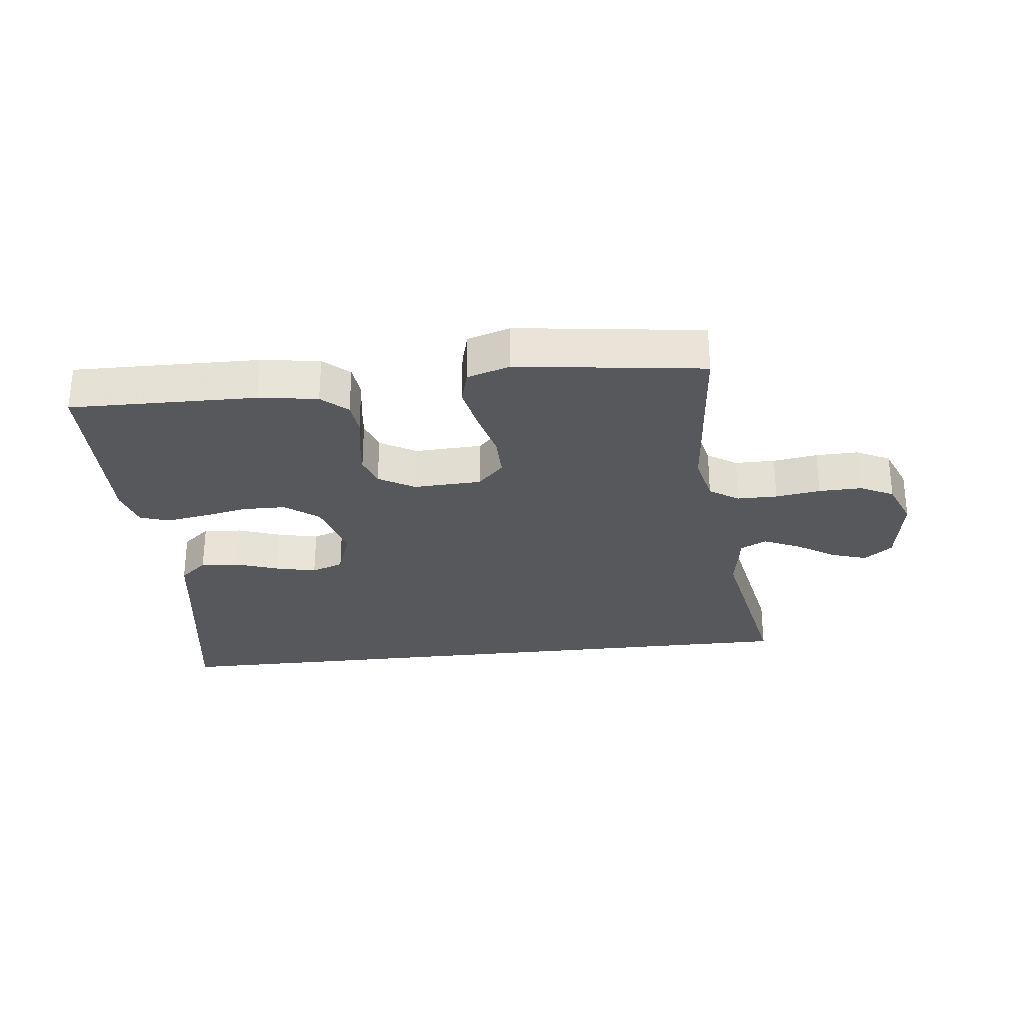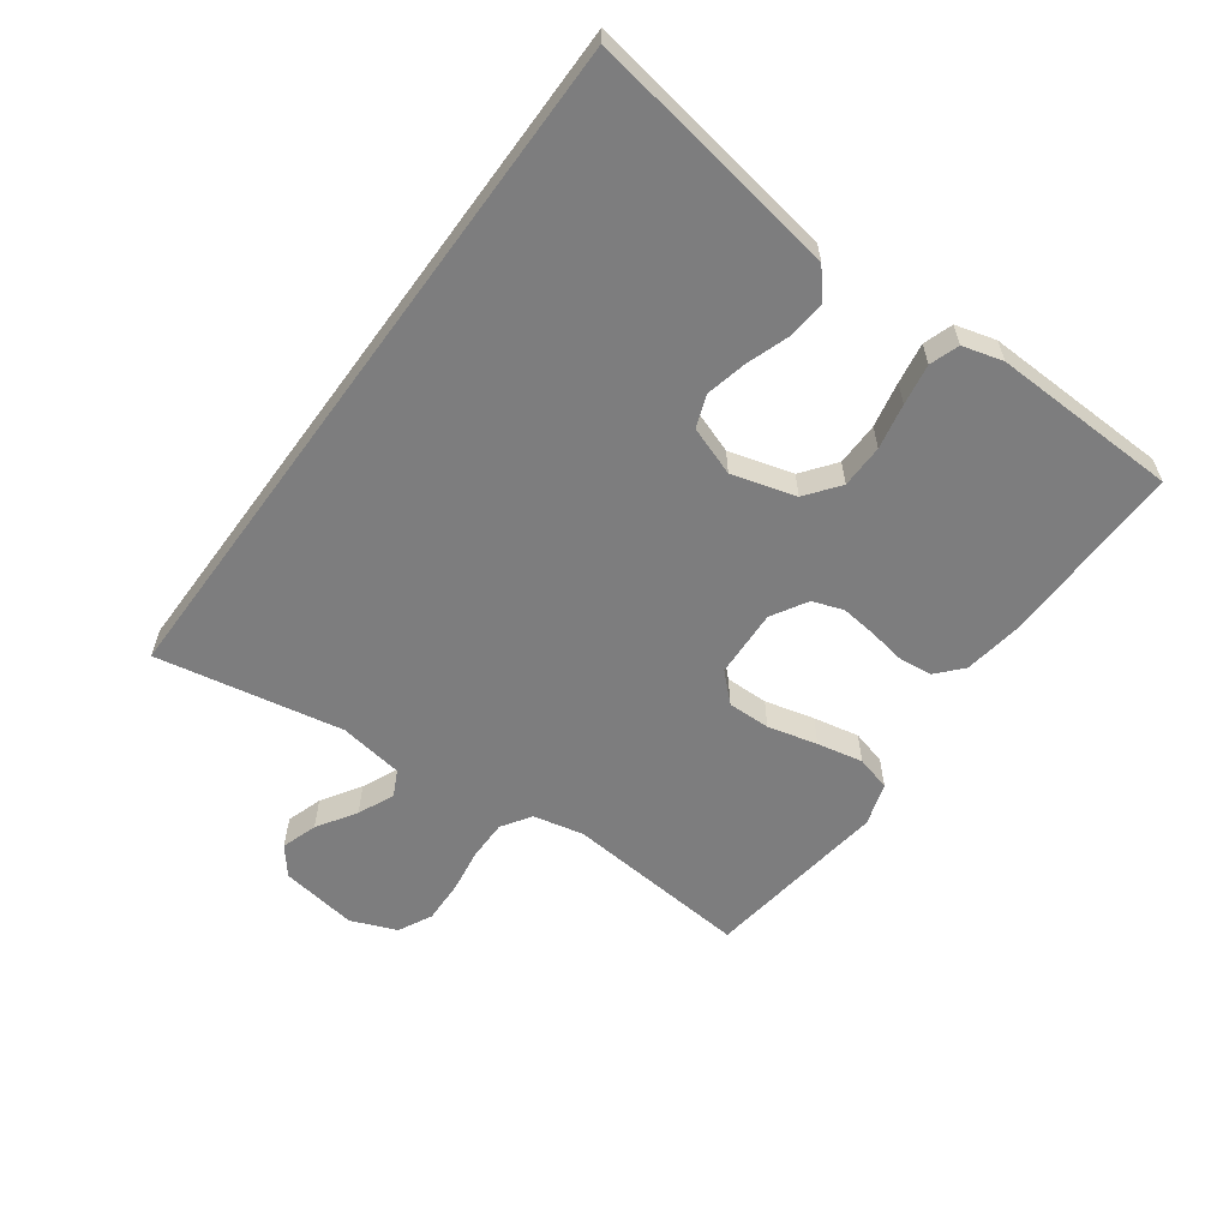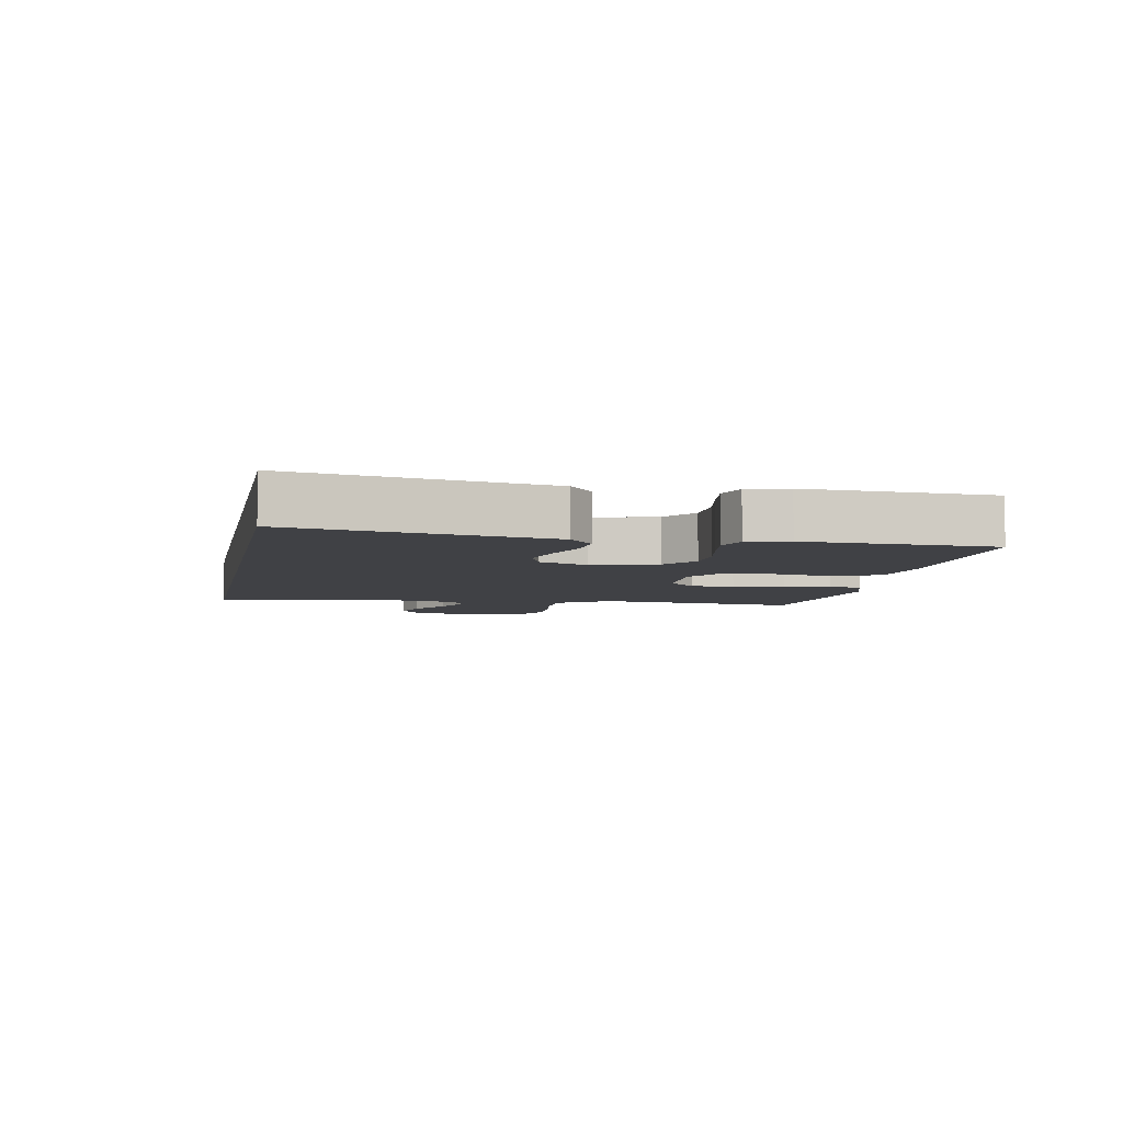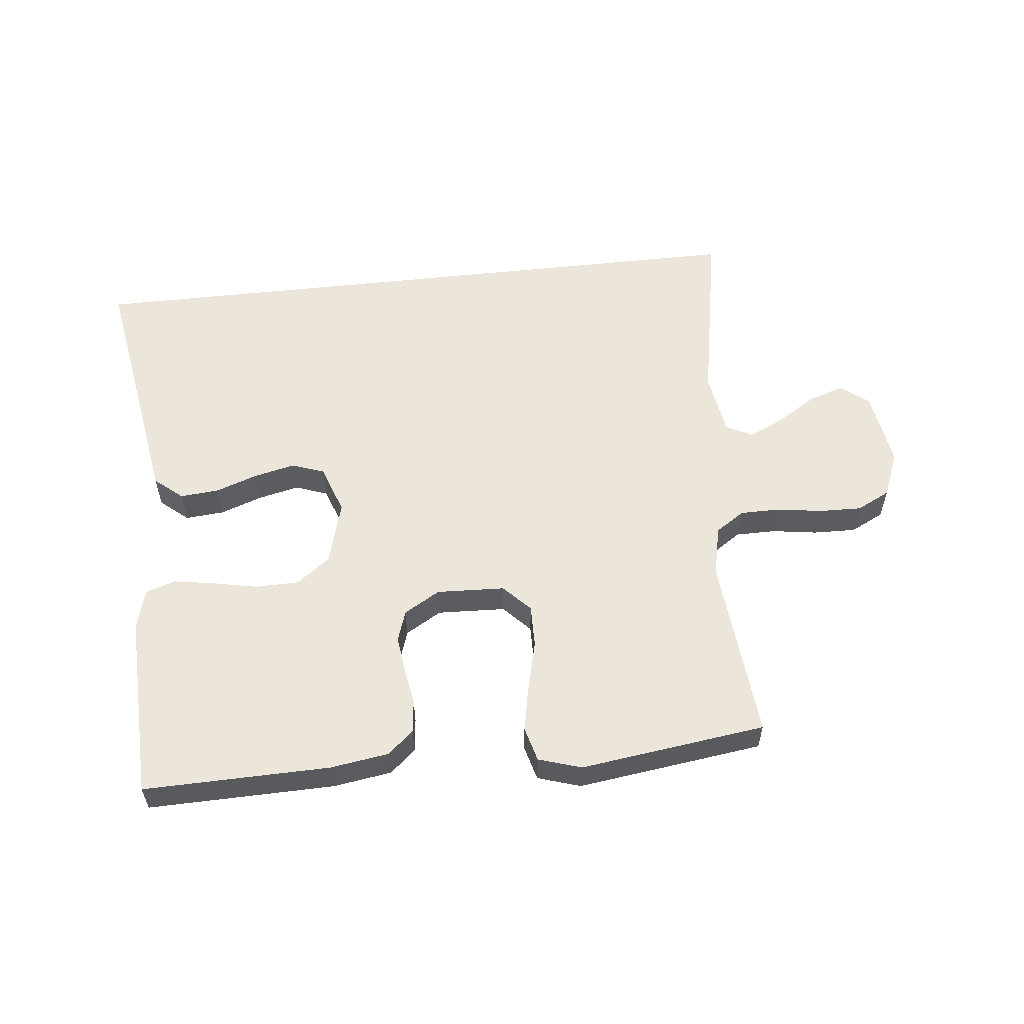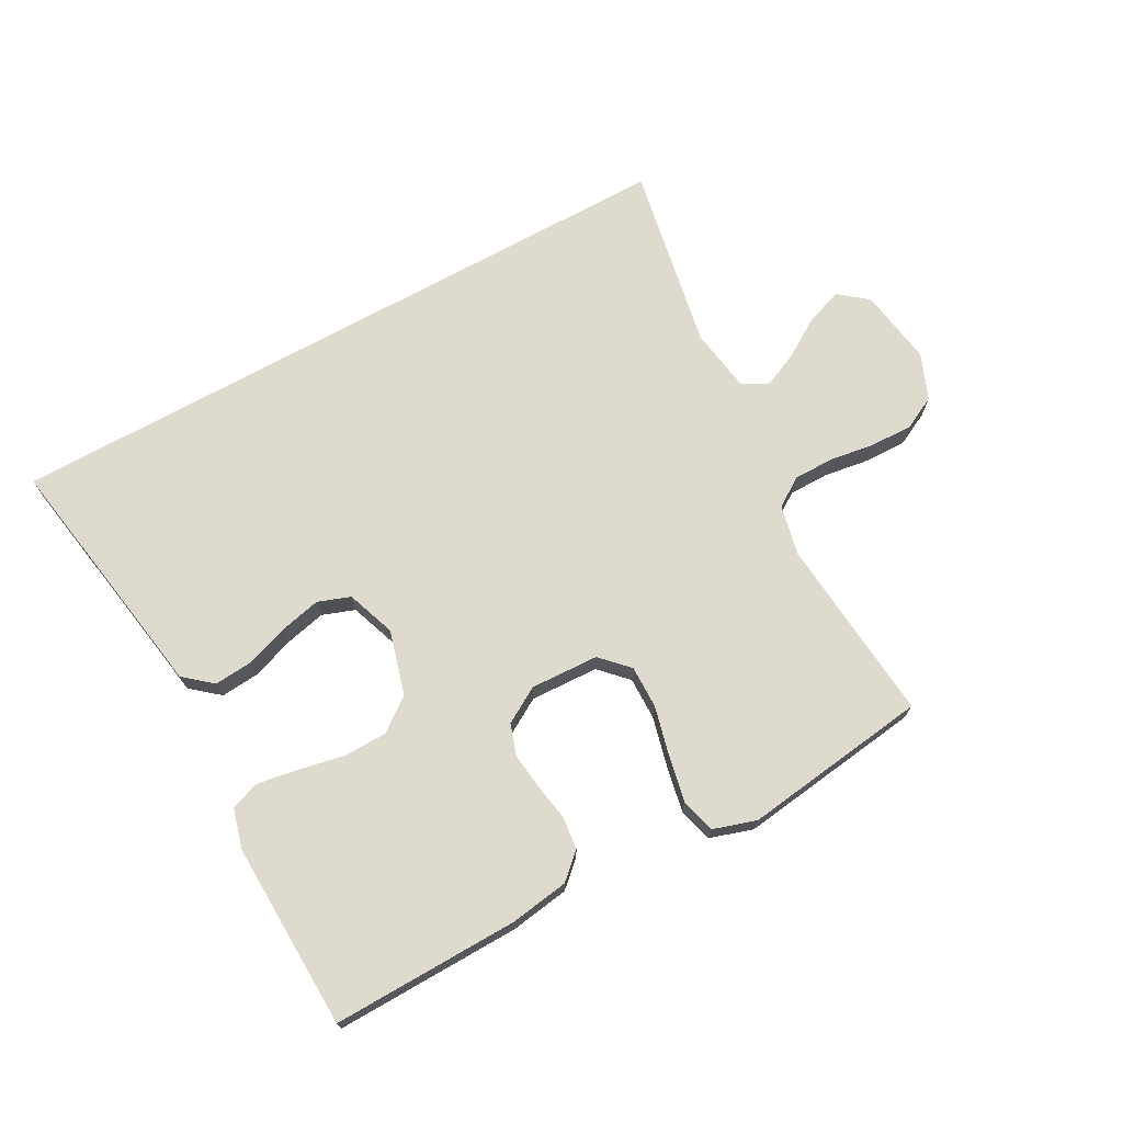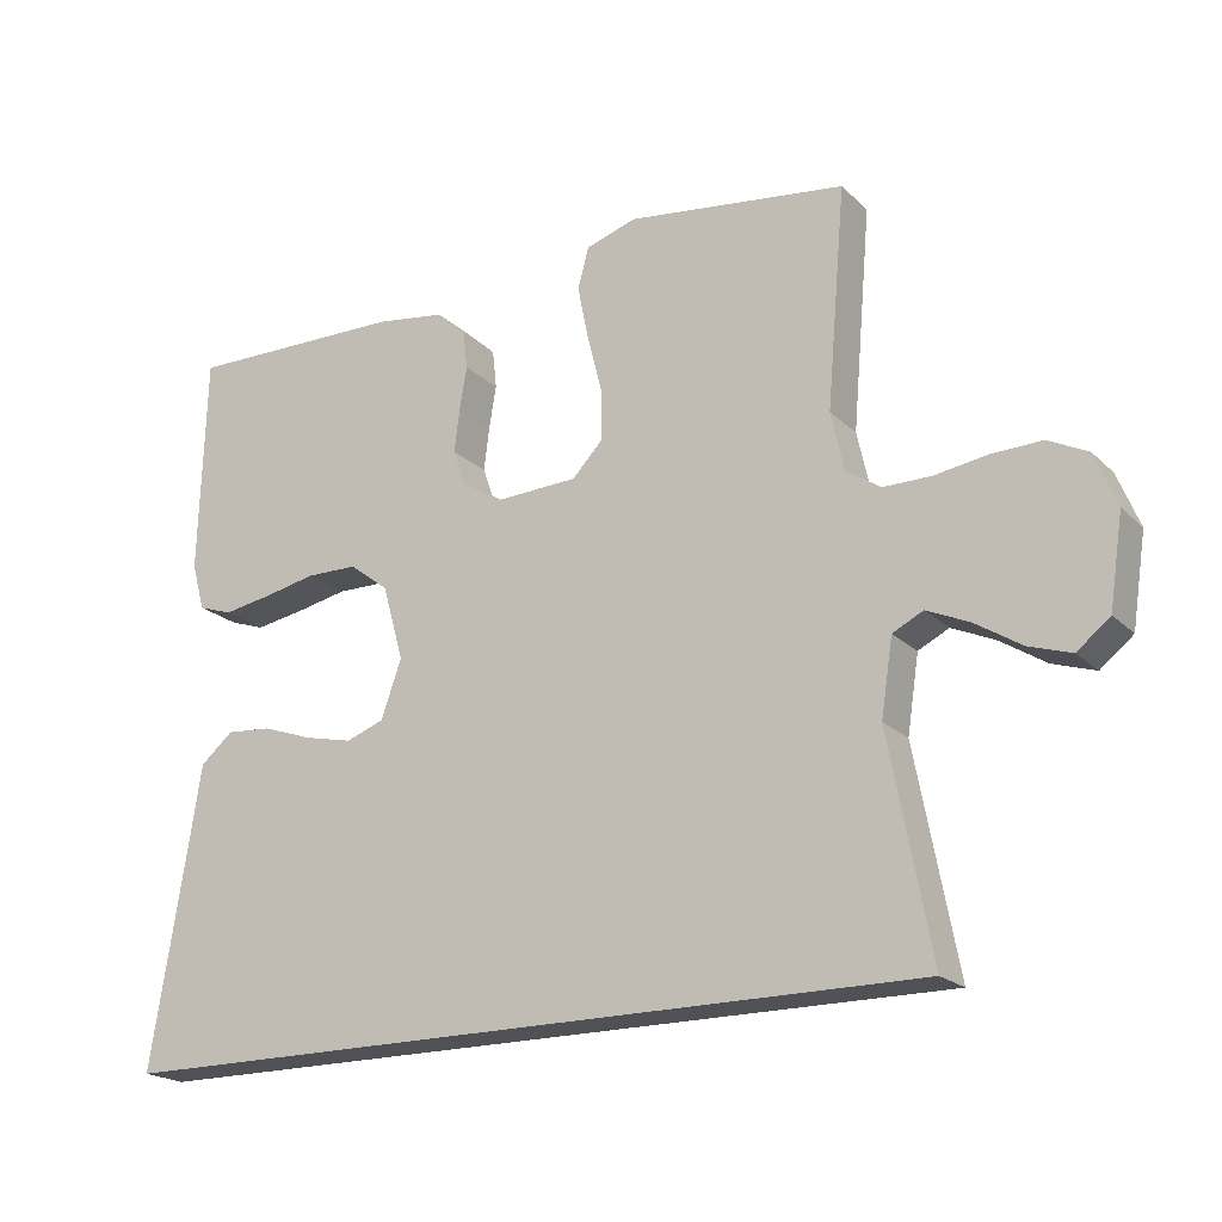
<metadata>
{"format":"obj","ext":"obj","renderer":"f3d","projection":"perspective","resolution":1024,"background":"white","views":[{"elev":-28.6,"azim":6.4,"up":"+Y"},{"elev":-59.1,"azim":-126.1,"up":"+Y"},{"elev":-5.8,"azim":-101.3,"up":"+Y"},{"elev":56.9,"azim":-6.3,"up":"+Y"},{"elev":71.3,"azim":-28.9,"up":"+Y"},{"elev":-20.2,"azim":31.4,"up":"+Z"}]}
</metadata>
<code>
v 0.585 0.07 -0.5
v -0.54 0.07 -0.5
v -0.491 0.07 -0.2
v -0.474 0.07 -0.092
v -0.429 0.07 -0.054
v -0.367 0.07 -0.059
v -0.298 0.07 -0.083
v -0.232 0.07 -0.098
v -0.18 0.07 -0.079
v -0.152 0.07 0
v -0.181 0.07 0.103
v -0.235 0.07 0.144
v -0.305 0.07 0.145
v -0.378 0.07 0.13
v -0.444 0.07 0.119
v -0.491 0.07 0.135
v -0.509 0.07 0.2
v -0.5 0.07 0.5
v -0.2 0.07 0.495
v -0.105 0.07 0.481
v -0.064 0.07 0.444
v -0.058 0.07 0.391
v -0.068 0.07 0.332
v -0.075 0.07 0.273
v -0.058 0.07 0.223
v 0 0.07 0.189
v 0.11 0.07 0.194
v 0.152 0.07 0.238
v 0.151 0.07 0.307
v 0.131 0.07 0.387
v 0.116 0.07 0.461
v 0.131 0.07 0.517
v 0.2 0.07 0.539
v 0.5 0.07 0.5
v 0.474 0.07 0.2
v 0.492 0.07 0.119
v 0.539 0.07 0.088
v 0.604 0.07 0.088
v 0.676 0.07 0.099
v 0.745 0.07 0.101
v 0.799 0.07 0.074
v 0.829 0.07 0
v 0.81 0.07 -0.124
v 0.765 0.07 -0.16
v 0.707 0.07 -0.141
v 0.644 0.07 -0.101
v 0.586 0.07 -0.075
v 0.544 0.07 -0.096
v 0.528 0.07 -0.2
v 0.585 0 -0.5
v -0.54 0 -0.5
v -0.491 0 -0.2
v -0.474 0 -0.092
v -0.429 0 -0.054
v -0.367 0 -0.059
v -0.298 0 -0.083
v -0.232 0 -0.098
v -0.18 0 -0.079
v -0.152 0 0
v -0.181 0 0.103
v -0.235 0 0.144
v -0.305 0 0.145
v -0.378 0 0.13
v -0.444 0 0.119
v -0.491 0 0.135
v -0.509 0 0.2
v -0.5 0 0.5
v -0.2 0 0.495
v -0.105 0 0.481
v -0.064 0 0.444
v -0.058 0 0.391
v -0.068 0 0.332
v -0.075 0 0.273
v -0.058 0 0.223
v 0 0 0.189
v 0.11 0 0.194
v 0.152 0 0.238
v 0.151 0 0.307
v 0.131 0 0.387
v 0.116 0 0.461
v 0.131 0 0.517
v 0.2 0 0.539
v 0.5 0 0.5
v 0.474 0 0.2
v 0.492 0 0.119
v 0.539 0 0.088
v 0.604 0 0.088
v 0.676 0 0.099
v 0.745 0 0.101
v 0.799 0 0.074
v 0.829 0 0
v 0.81 0 -0.124
v 0.765 0 -0.16
v 0.707 0 -0.141
v 0.644 0 -0.101
v 0.586 0 -0.075
v 0.544 0 -0.096
v 0.528 0 -0.2
f 43 44 45 46
f 43 46 47
f 42 43 47
f 41 42 47
f 38 39 40 41
f 37 38 41 47
f 36 37 47 48
f 32 33 34 35
f 32 35 36
f 29 30 31 32
f 29 32 36 48
f 20 21 22 23
f 20 23 24
f 19 20 24
f 18 19 24 25
f 16 17 18 25
f 13 14 15 16
f 4 5 6 7
f 3 4 7 8
f 49 1 2 3
f 49 3 8 9
f 28 29 48 49
f 27 28 49
f 26 27 49 9
f 13 16 25 26
f 12 13 26
f 11 12 26
f 10 11 26
f 9 10 26
f 95 94 93 92
f 96 95 92
f 96 92 91
f 96 91 90
f 90 89 88 87
f 96 90 87 86
f 97 96 86 85
f 84 83 82 81
f 85 84 81
f 81 80 79 78
f 97 85 81 78
f 72 71 70 69
f 73 72 69
f 73 69 68
f 74 73 68 67
f 74 67 66 65
f 65 64 63 62
f 56 55 54 53
f 57 56 53 52
f 52 51 50 98
f 58 57 52 98
f 98 97 78 77
f 98 77 76
f 58 98 76 75
f 75 74 65 62
f 75 62 61
f 75 61 60
f 75 60 59
f 75 59 58
f 1 50 51 2
f 2 51 52 3
f 3 52 53 4
f 4 53 54 5
f 5 54 55 6
f 6 55 56 7
f 7 56 57 8
f 8 57 58 9
f 9 58 59 10
f 10 59 60 11
f 11 60 61 12
f 12 61 62 13
f 13 62 63 14
f 14 63 64 15
f 15 64 65 16
f 16 65 66 17
f 17 66 67 18
f 18 67 68 19
f 19 68 69 20
f 20 69 70 21
f 21 70 71 22
f 22 71 72 23
f 23 72 73 24
f 24 73 74 25
f 25 74 75 26
f 26 75 76 27
f 27 76 77 28
f 28 77 78 29
f 29 78 79 30
f 30 79 80 31
f 31 80 81 32
f 32 81 82 33
f 33 82 83 34
f 34 83 84 35
f 35 84 85 36
f 36 85 86 37
f 37 86 87 38
f 38 87 88 39
f 39 88 89 40
f 40 89 90 41
f 41 90 91 42
f 42 91 92 43
f 43 92 93 44
f 44 93 94 45
f 45 94 95 46
f 46 95 96 47
f 47 96 97 48
f 48 97 98 49
f 49 98 50 1

</code>
